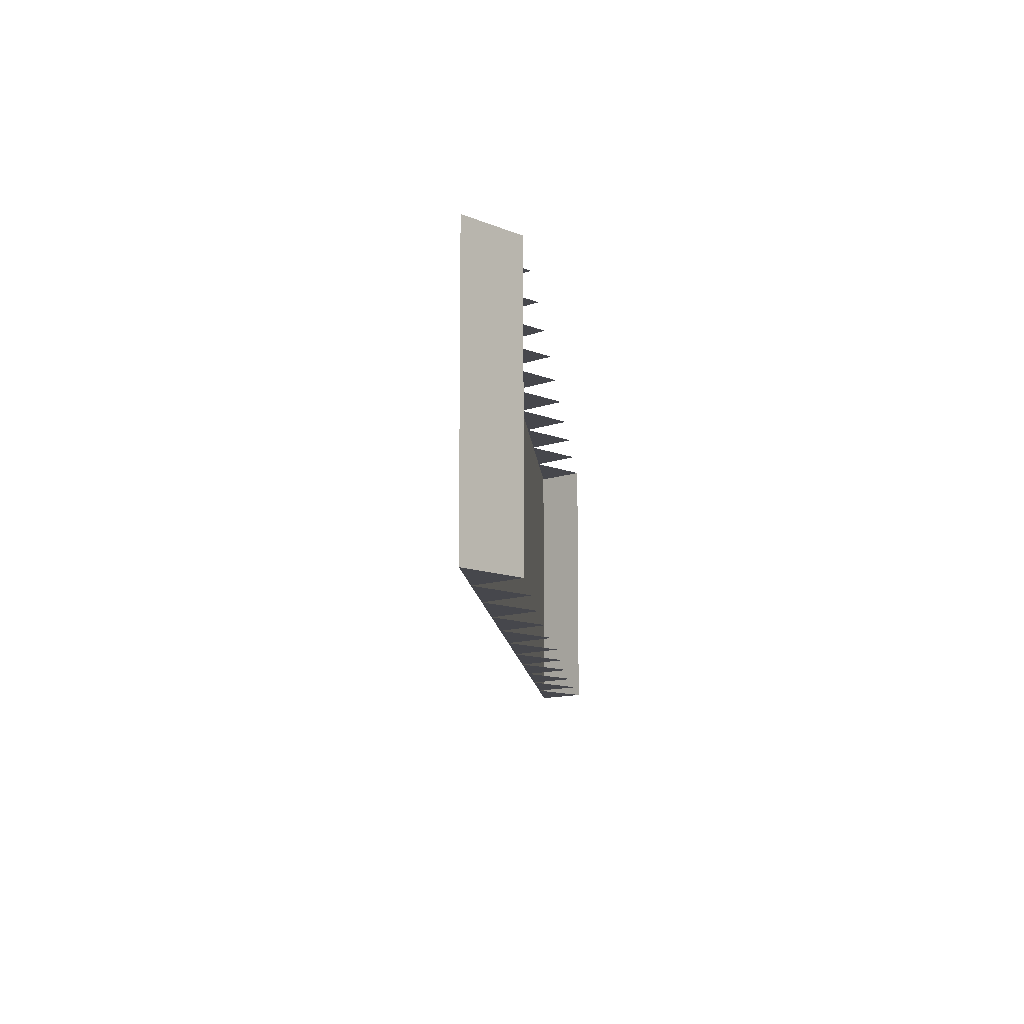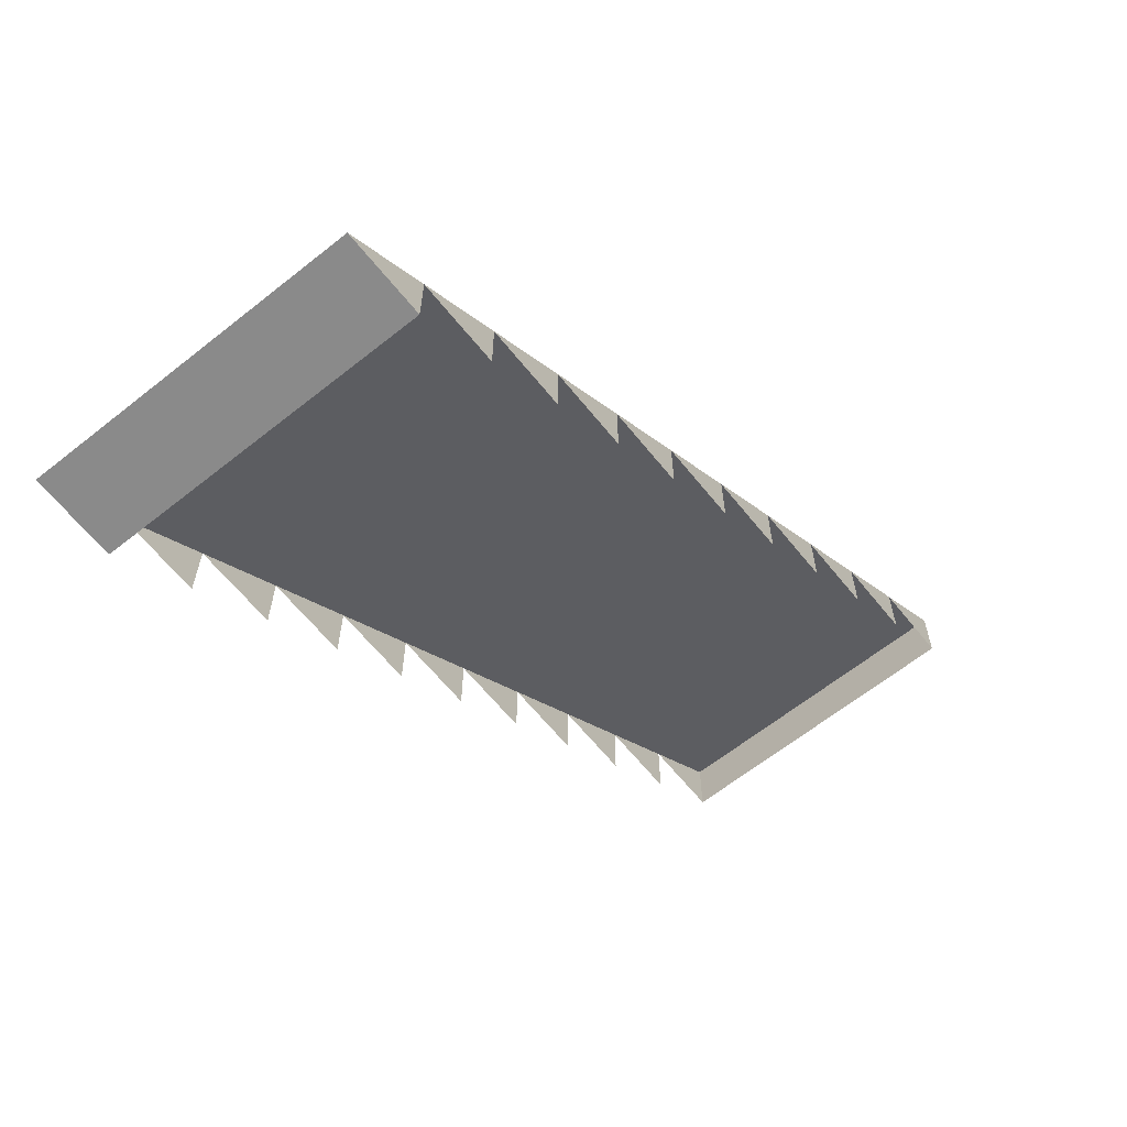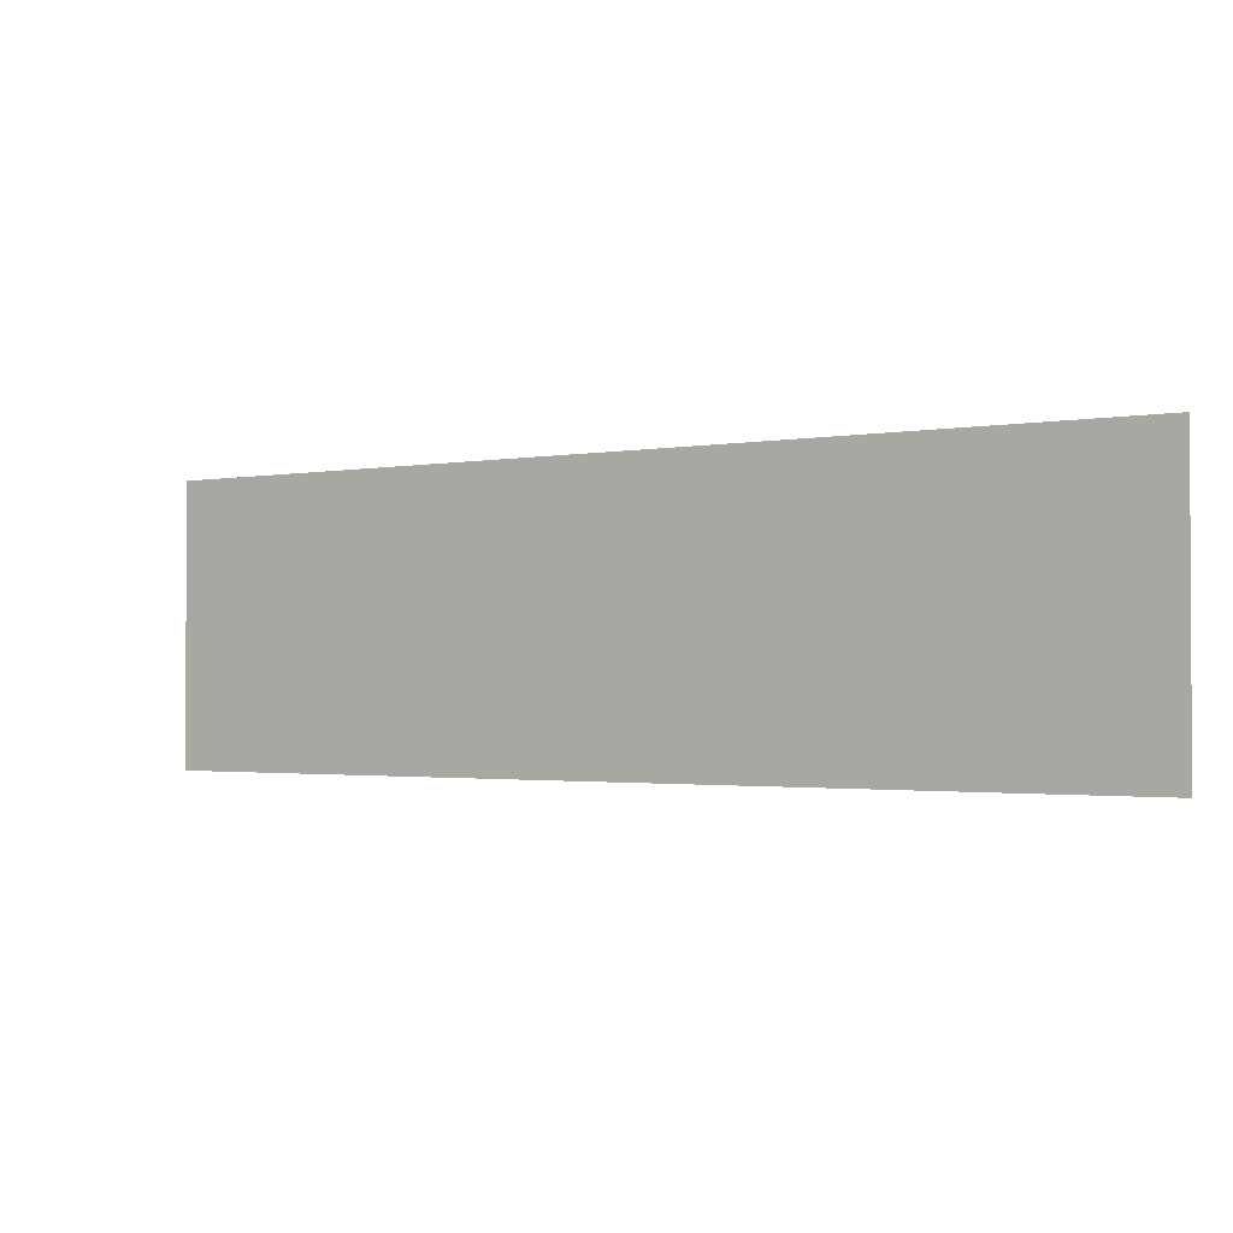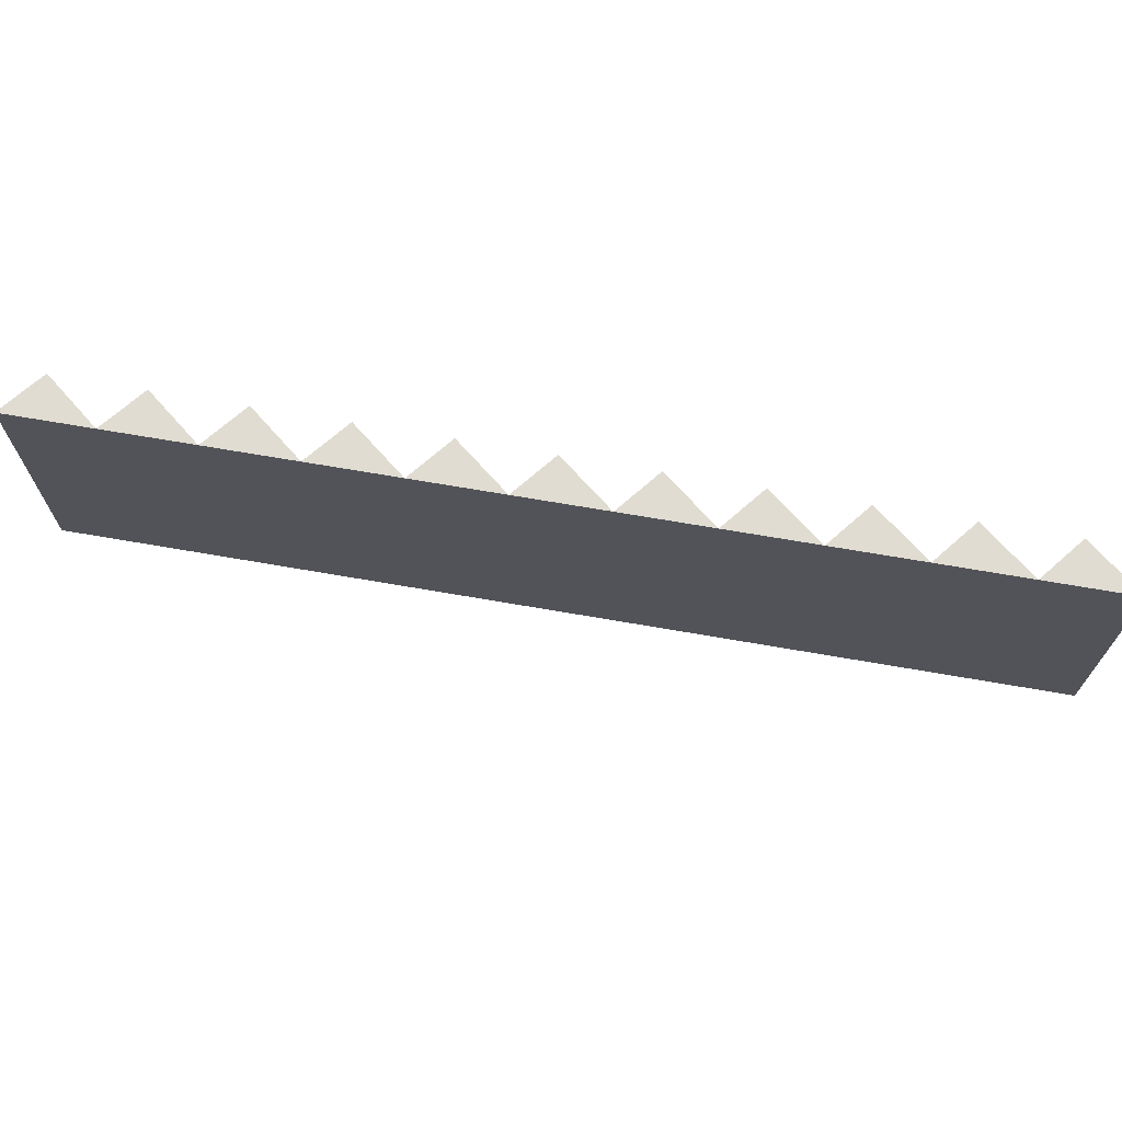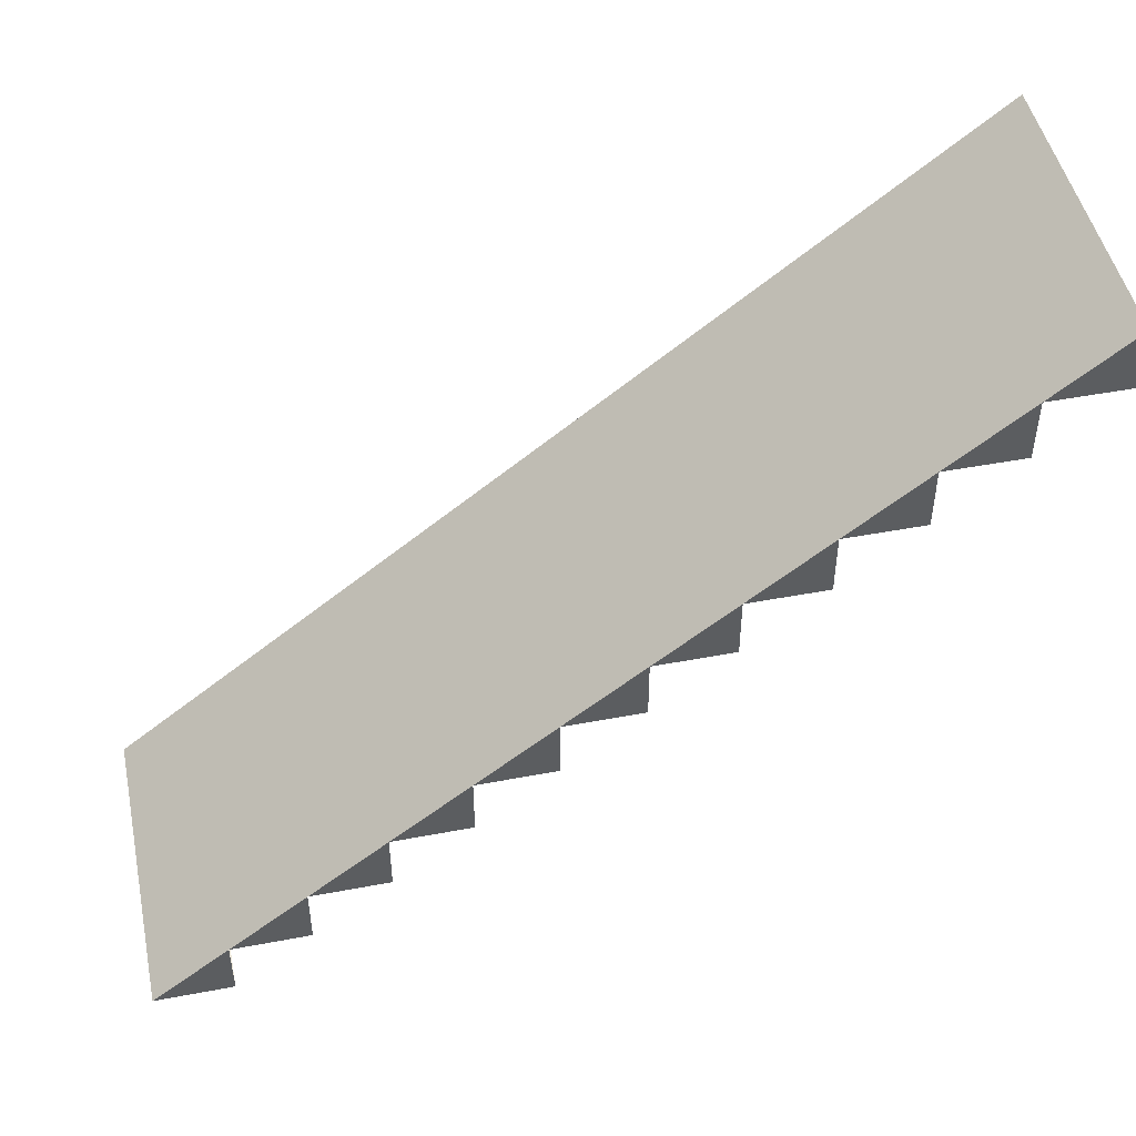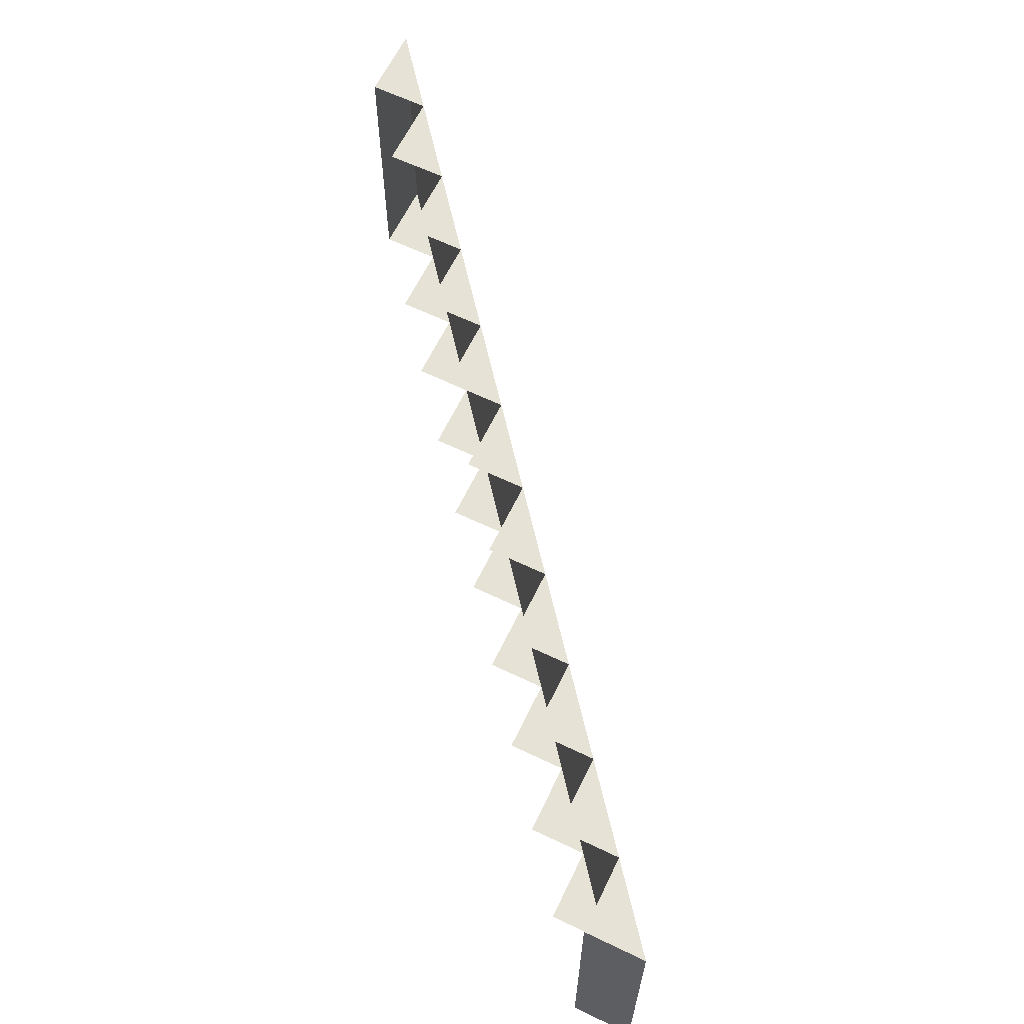
<metadata>
{"format":"obj","ext":"obj","renderer":"f3d","projection":"perspective","resolution":1024,"background":"white","views":[{"elev":-10.9,"azim":-46.8,"up":"+Z"},{"elev":-63.5,"azim":-51.2,"up":"+Y"},{"elev":-1.7,"azim":-106.3,"up":"+Z"},{"elev":69.0,"azim":-131.5,"up":"+Z"},{"elev":48.2,"azim":-11.9,"up":"+Y"},{"elev":63.2,"azim":115.8,"up":"+Z"}]}
</metadata>
<code>
g Mesh1 escalera1 Model
v 2.007 0.4 -2.366
v 1.757 0.2 -2.366
v 2.007 0.2 -2.366
f 1 2 3
v 2.007 0.4 -3.336
v 1.757 0.2 -3.336
f 4 5 2 1
v 2.007 0.2 -3.336
f 5 4 6
v 1.507 -1.335e-16 -2.366
v 1.507 -1.166e-16 -3.336
f 7 2 5 8
v 1.757 -1.266e-16 -2.366
f 2 7 9
v 1.757 -1.097e-16 -3.336
f 7 8 10 9
f 8 5 10
v 2.257 0.6 -3.336
v 2.257 0.6 -2.366
f 11 4 1 12
v 2.257 0.4 -3.336
f 4 11 13
v 2.257 0.4 -2.366
f 12 1 14
v 2.507 0.8 -3.336
v 2.507 0.8 -2.366
f 15 11 12 16
v 2.507 0.6 -3.336
f 11 15 17
v 2.507 0.6 -2.366
f 16 12 18
v 2.757 1 -3.336
v 2.757 1 -2.366
f 19 15 16 20
v 2.757 0.8 -3.336
f 15 19 21
v 2.757 0.8 -2.366
f 20 16 22
v 3.007 1.2 -3.336
v 3.007 1.2 -2.366
f 23 19 20 24
v 3.007 1 -3.336
f 19 23 25
v 3.007 1 -2.366
f 24 20 26
v 3.257 1.4 -3.336
v 3.257 1.4 -2.366
f 27 23 24 28
v 3.257 1.2 -3.336
f 23 27 29
v 3.257 1.2 -2.366
f 28 24 30
v 3.507 1.6 -3.336
v 3.507 1.6 -2.366
f 31 27 28 32
v 3.507 1.4 -3.336
f 27 31 33
v 3.507 1.4 -2.366
f 32 28 34
v 3.757 1.8 -3.336
v 3.757 1.8 -2.366
f 35 31 32 36
v 3.757 1.6 -3.336
f 31 35 37
v 3.757 1.6 -2.366
f 36 32 38
v 4.007 2 -3.336
v 4.007 2 -2.366
f 39 35 36 40
v 4.007 1.8 -3.336
f 35 39 41
v 4.007 1.8 -2.366
f 40 36 42
v 4.257 2.2 -3.336
v 4.257 2.2 -2.366
f 43 39 40 44
v 4.257 2 -3.336
f 39 43 45
v 4.257 2 -2.366
f 43 44 46 45
f 44 40 46

</code>
